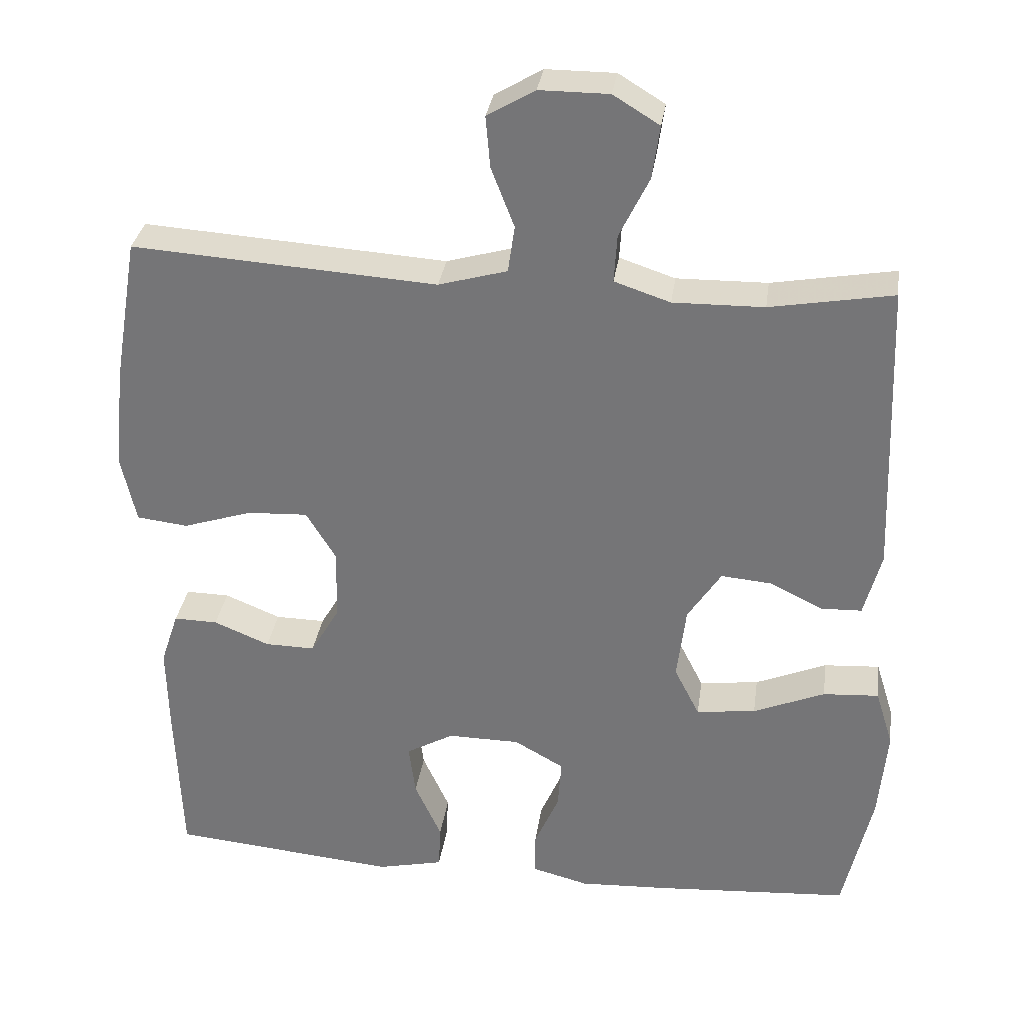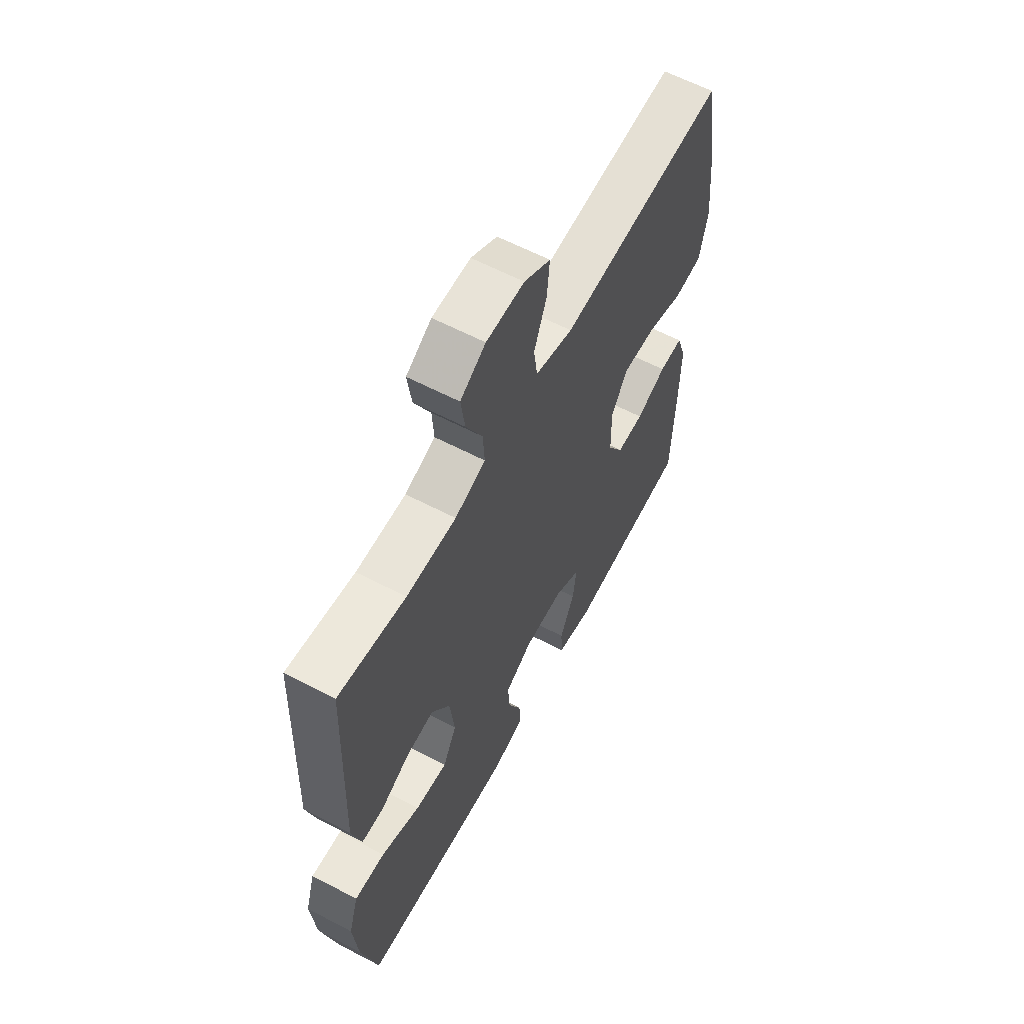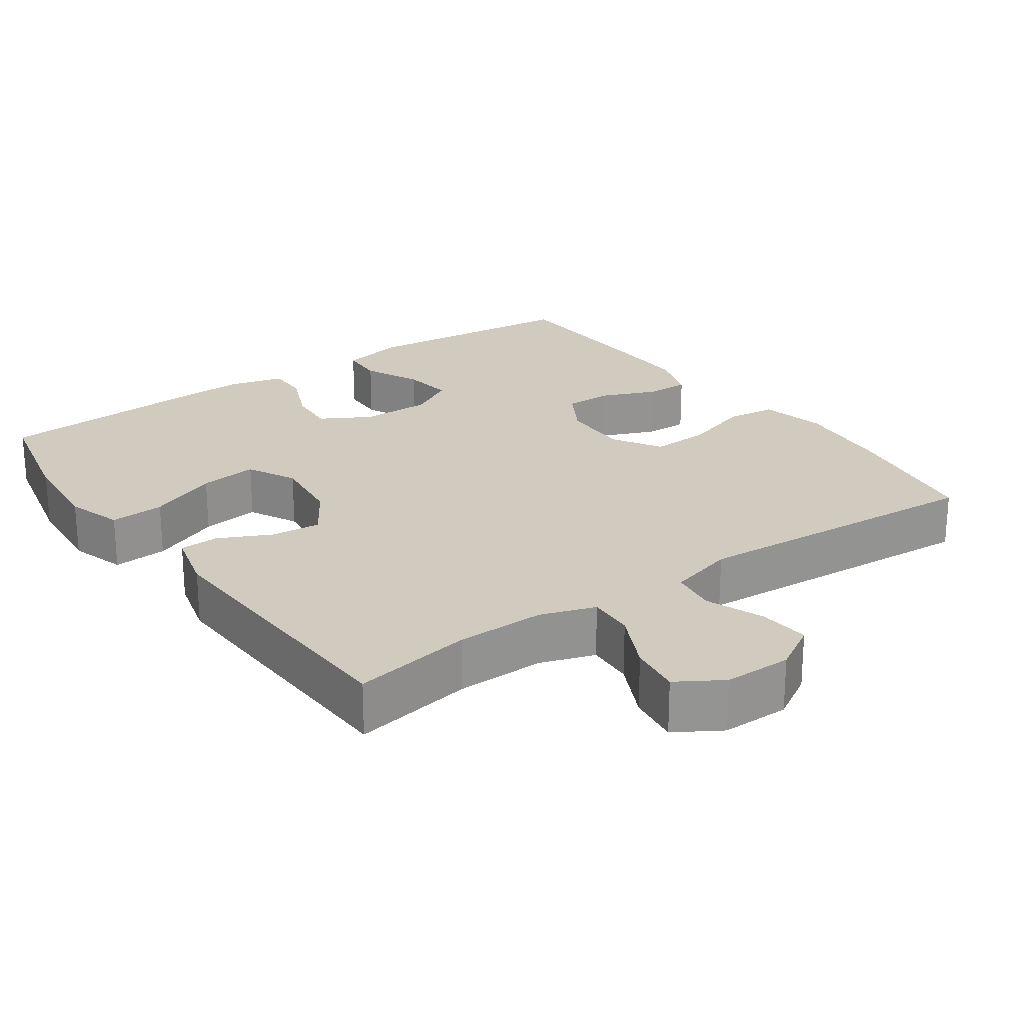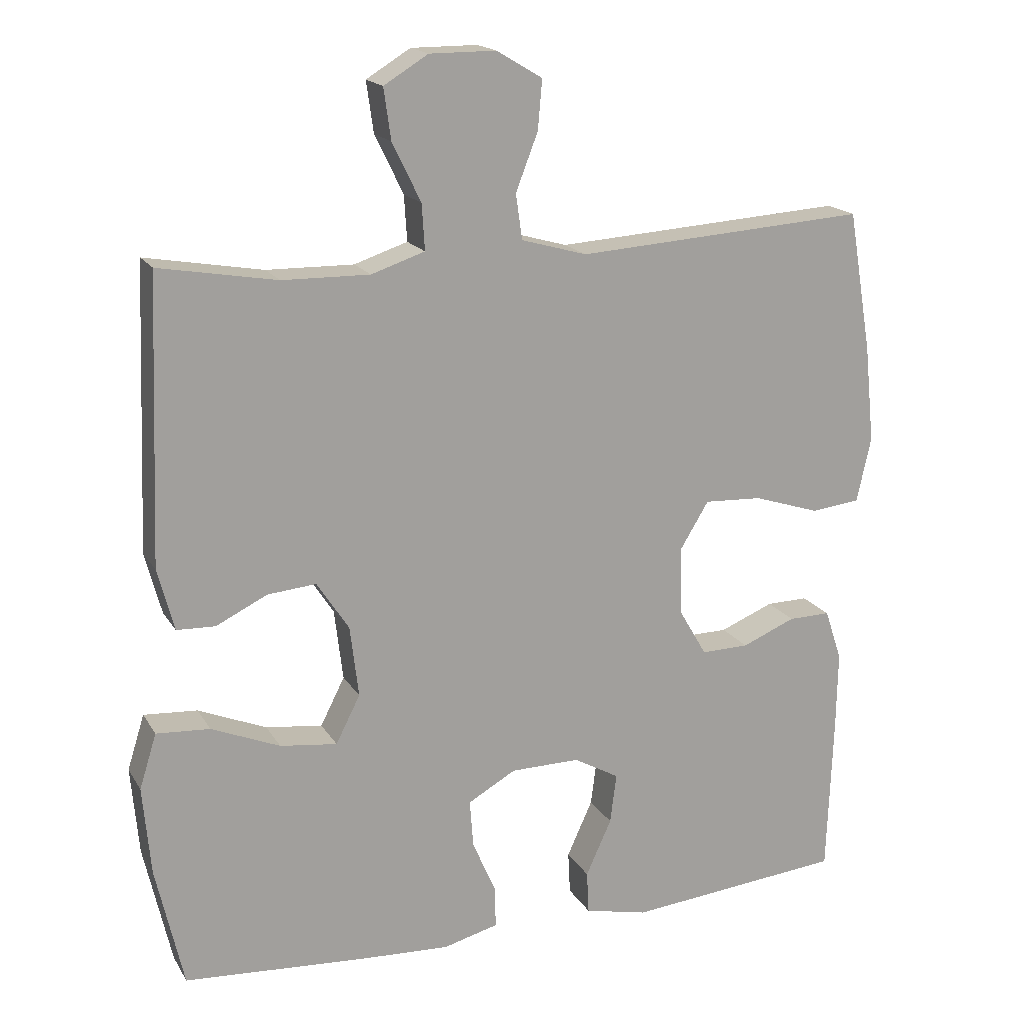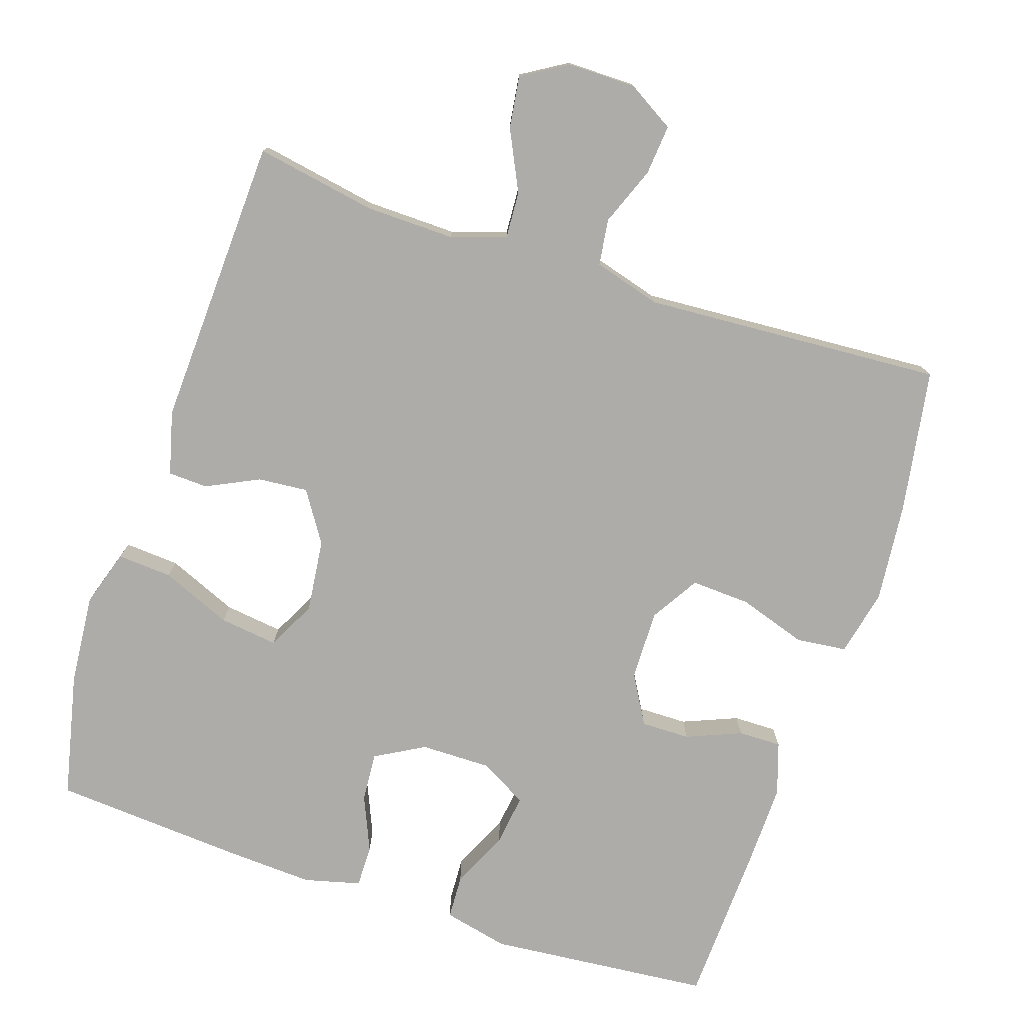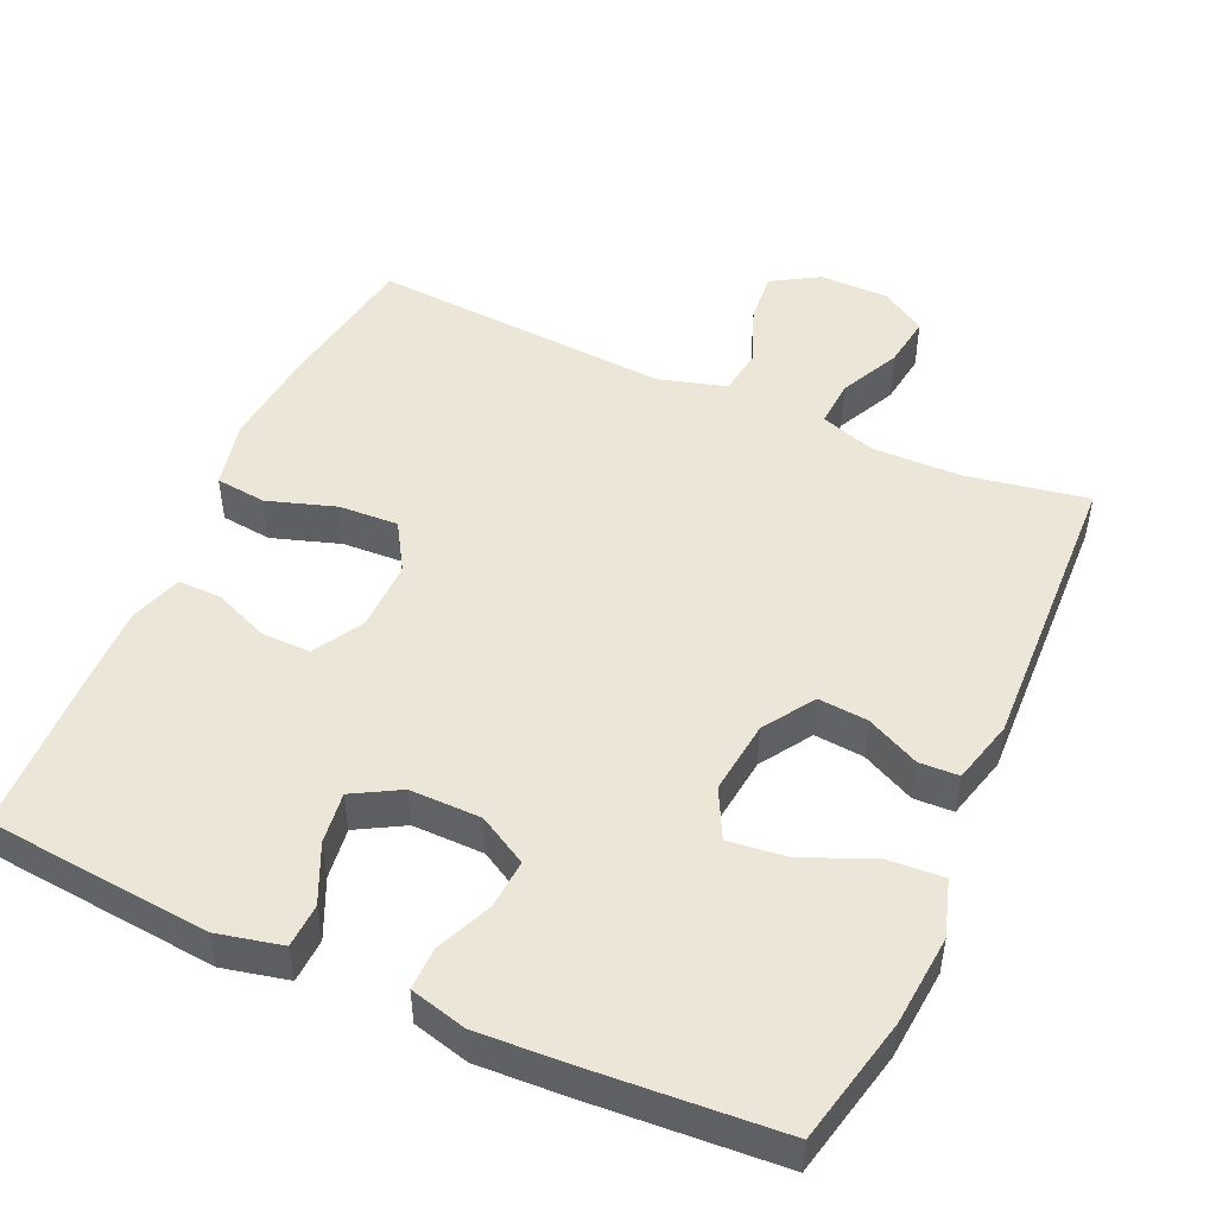
<metadata>
{"format":"obj","ext":"obj","renderer":"f3d","projection":"perspective","resolution":1024,"background":"white","views":[{"elev":32.2,"azim":-171.9,"up":"+Z"},{"elev":61.5,"azim":-62.0,"up":"+Z"},{"elev":23.4,"azim":-35.3,"up":"+Y"},{"elev":17.6,"azim":-21.8,"up":"+Z"},{"elev":-76.7,"azim":-18.5,"up":"+Y"},{"elev":49.2,"azim":-155.9,"up":"+Y"}]}
</metadata>
<code>
v -0.5 0.07 0.5
v -0.335 0.07 0.471
v -0.213 0.07 0.469
v -0.138 0.07 0.494
v -0.142 0.07 0.558
v -0.182 0.07 0.64
v -0.192 0.07 0.711
v -0.13 0.07 0.749
v -0.037 0.07 0.749
v 0.027 0.07 0.711
v 0.021 0.07 0.642
v -0.01 0.07 0.562
v -0.001 0.07 0.499
v 0.091 0.07 0.473
v 0.5 0.07 0.5
v 0.533 0.07 0.304
v 0.547 0.07 0.167
v 0.527 0.07 0.076
v 0.458 0.07 0.068
v 0.365 0.07 0.098
v 0.284 0.07 0.102
v 0.244 0.07 0.036
v 0.246 0.07 -0.06
v 0.285 0.07 -0.127
v 0.352 0.07 -0.126
v 0.427 0.07 -0.095
v 0.486 0.07 -0.094
v 0.51 0.07 -0.166
v 0.508 0.07 -0.279
v 0.5 0.07 -0.5
v 0.195 0.07 -0.529
v 0.106 0.07 -0.509
v 0.103 0.07 -0.449
v 0.139 0.07 -0.37
v 0.148 0.07 -0.3
v 0.084 0.07 -0.264
v -0.013 0.07 -0.265
v -0.08 0.07 -0.303
v -0.075 0.07 -0.37
v -0.042 0.07 -0.446
v -0.041 0.07 -0.504
v -0.118 0.07 -0.524
v -0.238 0.07 -0.518
v -0.5 0.07 -0.5
v -0.539 0.07 -0.328
v -0.55 0.07 -0.204
v -0.526 0.07 -0.127
v -0.451 0.07 -0.132
v -0.355 0.07 -0.172
v -0.275 0.07 -0.182
v -0.241 0.07 -0.115
v -0.253 0.07 -0.015
v -0.298 0.07 0.054
v -0.366 0.07 0.048
v -0.438 0.07 0.013
v -0.492 0.07 0.015
v -0.515 0.07 0.102
v -0.5 0 0.5
v -0.335 0 0.471
v -0.213 0 0.469
v -0.138 0 0.494
v -0.142 0 0.558
v -0.182 0 0.64
v -0.192 0 0.711
v -0.13 0 0.749
v -0.037 0 0.749
v 0.027 0 0.711
v 0.021 0 0.642
v -0.01 0 0.562
v -0.001 0 0.499
v 0.091 0 0.473
v 0.5 0 0.5
v 0.533 0 0.304
v 0.547 0 0.167
v 0.527 0 0.076
v 0.458 0 0.068
v 0.365 0 0.098
v 0.284 0 0.102
v 0.244 0 0.036
v 0.246 0 -0.06
v 0.285 0 -0.127
v 0.352 0 -0.126
v 0.427 0 -0.095
v 0.486 0 -0.094
v 0.51 0 -0.166
v 0.508 0 -0.279
v 0.5 0 -0.5
v 0.195 0 -0.529
v 0.106 0 -0.509
v 0.103 0 -0.449
v 0.139 0 -0.37
v 0.148 0 -0.3
v 0.084 0 -0.264
v -0.013 0 -0.265
v -0.08 0 -0.303
v -0.075 0 -0.37
v -0.042 0 -0.446
v -0.041 0 -0.504
v -0.118 0 -0.524
v -0.238 0 -0.518
v -0.5 0 -0.5
v -0.539 0 -0.328
v -0.55 0 -0.204
v -0.526 0 -0.127
v -0.451 0 -0.132
v -0.355 0 -0.172
v -0.275 0 -0.182
v -0.241 0 -0.115
v -0.253 0 -0.015
v -0.298 0 0.054
v -0.366 0 0.048
v -0.438 0 0.013
v -0.492 0 0.015
v -0.515 0 0.102
f 57 1 2
f 56 57 2
f 55 56 2
f 54 55 2
f 53 54 2 3
f 52 53 3 4
f 51 52 4
f 47 48 49
f 46 47 49
f 45 46 49
f 44 45 49
f 43 44 49
f 42 43 49
f 41 42 49
f 40 41 49
f 39 40 49
f 38 39 49 50
f 37 38 50 51
f 32 33 34
f 31 32 34
f 30 31 34
f 29 30 34
f 28 29 34
f 27 28 34
f 26 27 34
f 25 26 34
f 24 25 34 35
f 23 24 35 36
f 18 19 20
f 17 18 20
f 16 17 20
f 15 16 20
f 14 15 20
f 13 14 20 21
f 10 11 12
f 9 10 12
f 8 9 12
f 7 8 12
f 6 7 12
f 5 6 12
f 4 5 12 13
f 51 4 13
f 37 51 13
f 36 37 13
f 23 36 13
f 22 23 13
f 13 21 22
f 59 58 114
f 59 114 113
f 59 113 112
f 59 112 111
f 60 59 111 110
f 61 60 110 109
f 61 109 108
f 106 105 104
f 106 104 103
f 106 103 102
f 106 102 101
f 106 101 100
f 106 100 99
f 106 99 98
f 106 98 97
f 106 97 96
f 107 106 96 95
f 108 107 95 94
f 91 90 89
f 91 89 88
f 91 88 87
f 91 87 86
f 91 86 85
f 91 85 84
f 91 84 83
f 91 83 82
f 92 91 82 81
f 93 92 81 80
f 77 76 75
f 77 75 74
f 77 74 73
f 77 73 72
f 77 72 71
f 78 77 71 70
f 69 68 67
f 69 67 66
f 69 66 65
f 69 65 64
f 69 64 63
f 69 63 62
f 70 69 62 61
f 70 61 108
f 70 108 94
f 70 94 93
f 70 93 80
f 70 80 79
f 79 78 70
f 1 58 59 2
f 2 59 60 3
f 3 60 61 4
f 4 61 62 5
f 5 62 63 6
f 6 63 64 7
f 7 64 65 8
f 8 65 66 9
f 9 66 67 10
f 10 67 68 11
f 11 68 69 12
f 12 69 70 13
f 13 70 71 14
f 14 71 72 15
f 15 72 73 16
f 16 73 74 17
f 17 74 75 18
f 18 75 76 19
f 19 76 77 20
f 20 77 78 21
f 21 78 79 22
f 22 79 80 23
f 23 80 81 24
f 24 81 82 25
f 25 82 83 26
f 26 83 84 27
f 27 84 85 28
f 28 85 86 29
f 29 86 87 30
f 30 87 88 31
f 31 88 89 32
f 32 89 90 33
f 33 90 91 34
f 34 91 92 35
f 35 92 93 36
f 36 93 94 37
f 37 94 95 38
f 38 95 96 39
f 39 96 97 40
f 40 97 98 41
f 41 98 99 42
f 42 99 100 43
f 43 100 101 44
f 44 101 102 45
f 45 102 103 46
f 46 103 104 47
f 47 104 105 48
f 48 105 106 49
f 49 106 107 50
f 50 107 108 51
f 51 108 109 52
f 52 109 110 53
f 53 110 111 54
f 54 111 112 55
f 55 112 113 56
f 56 113 114 57
f 57 114 58 1

</code>
